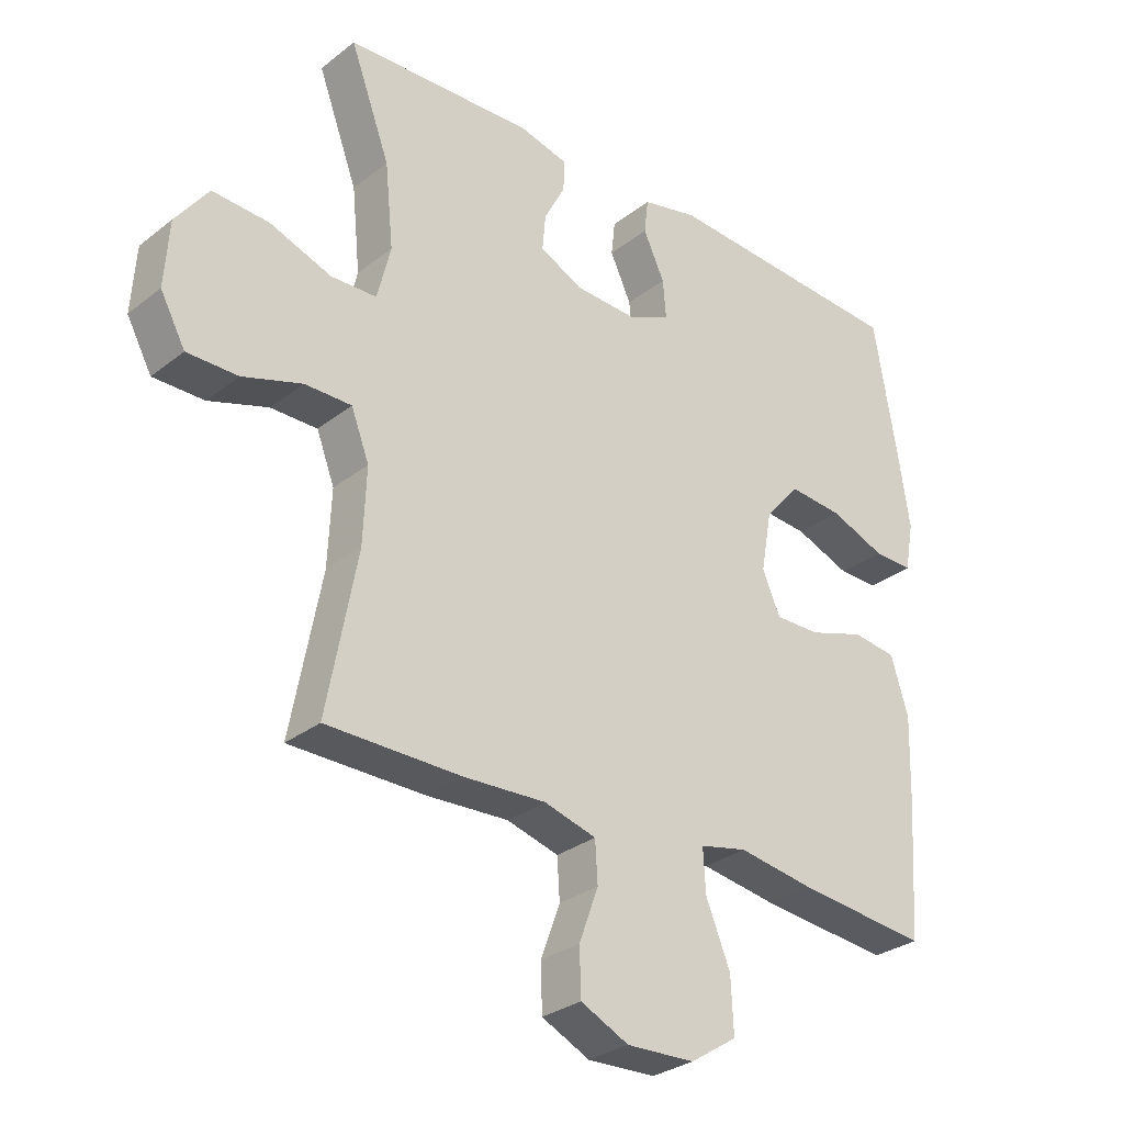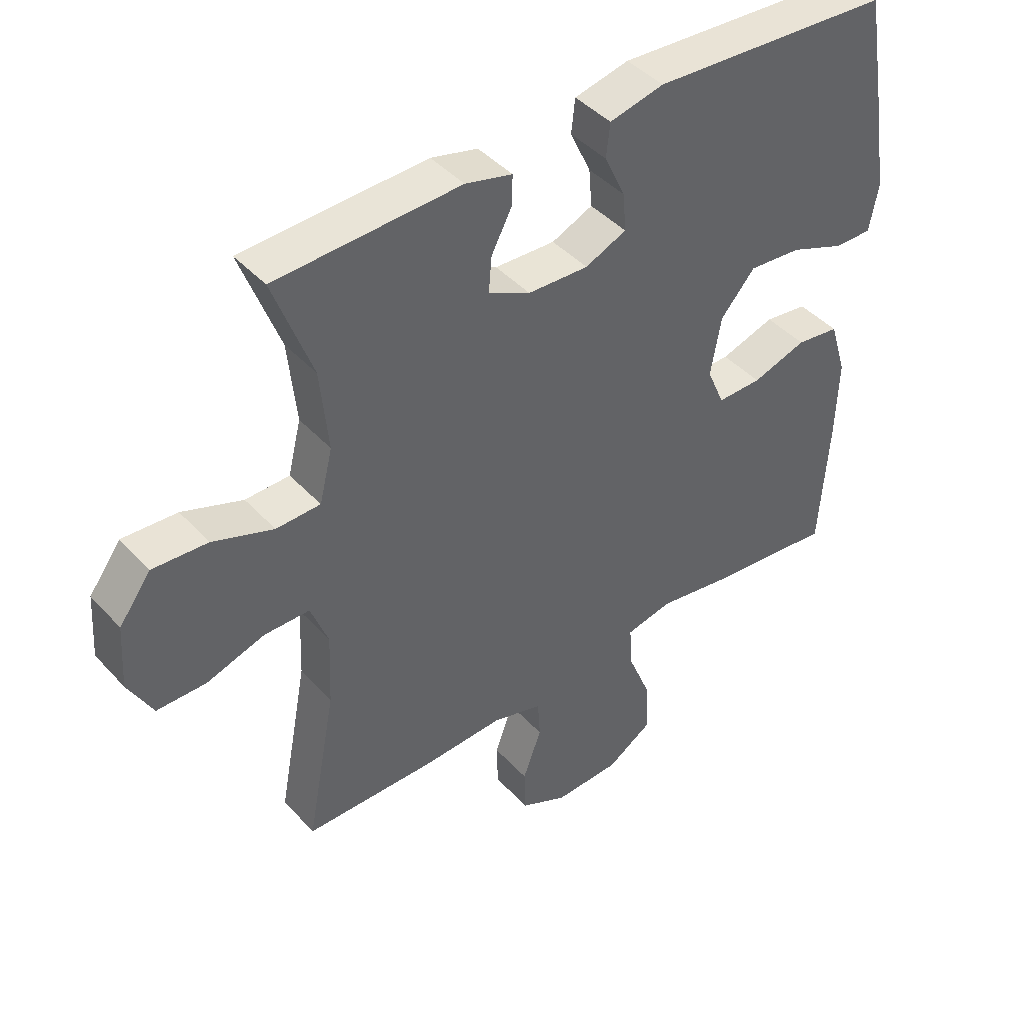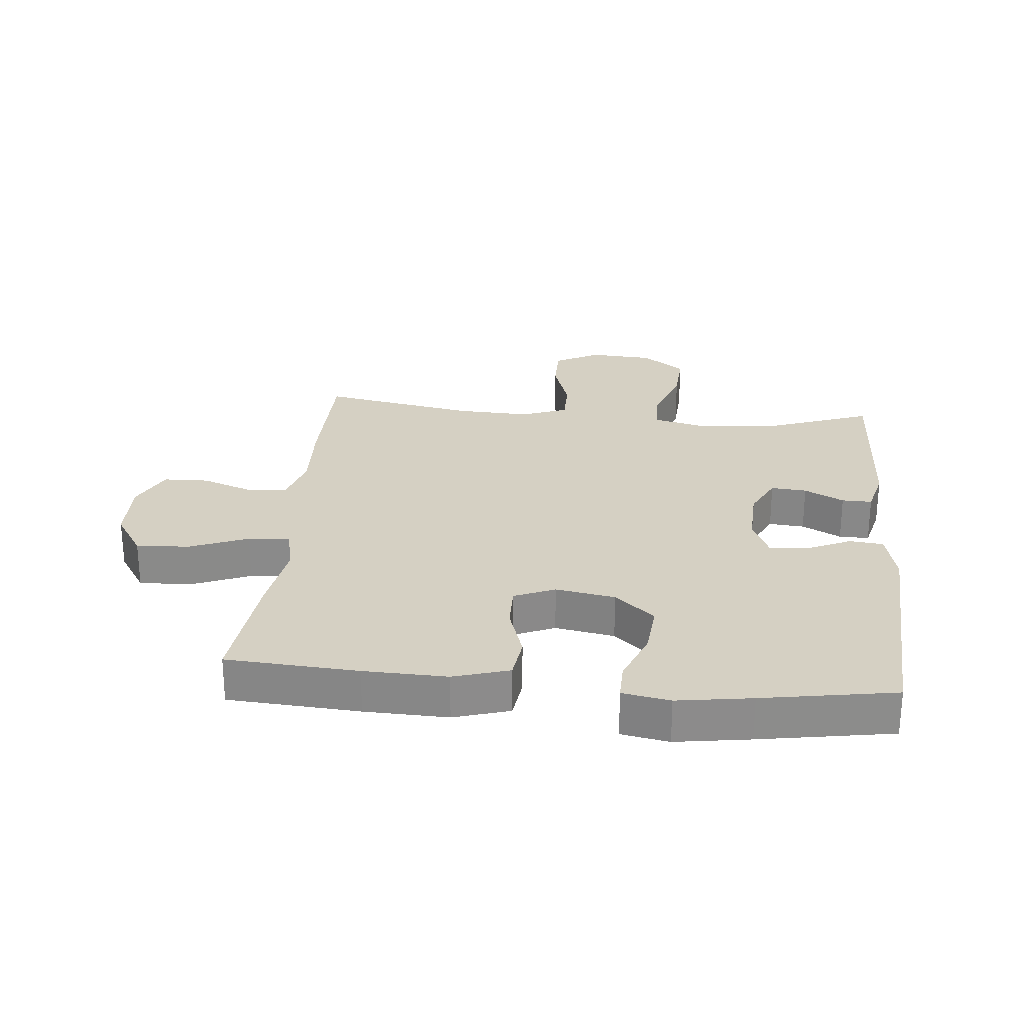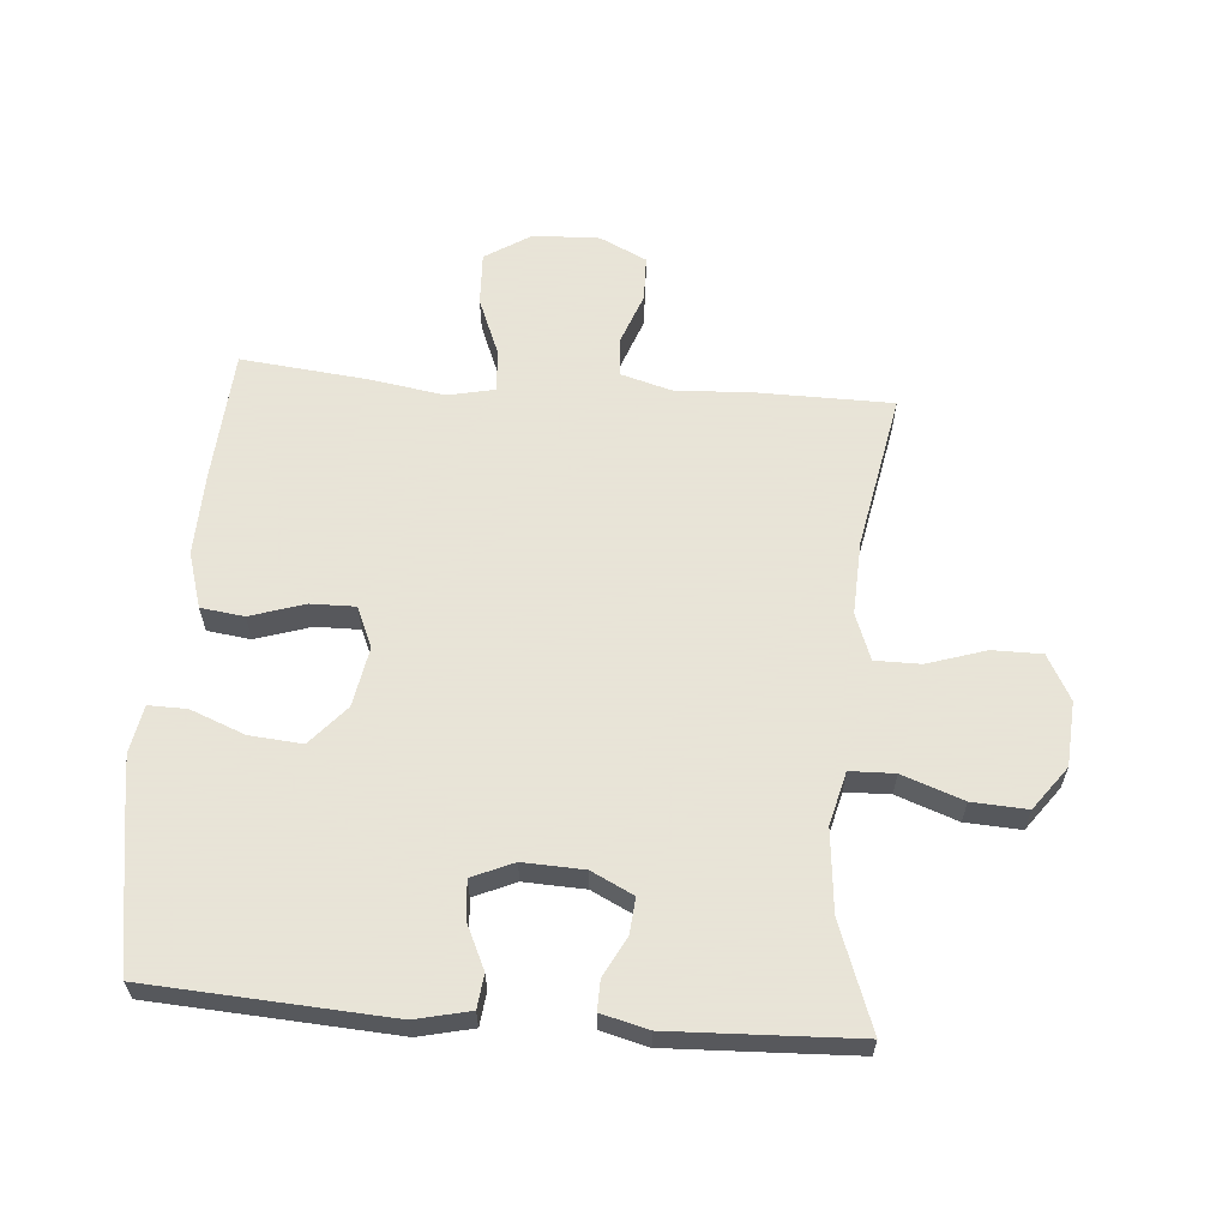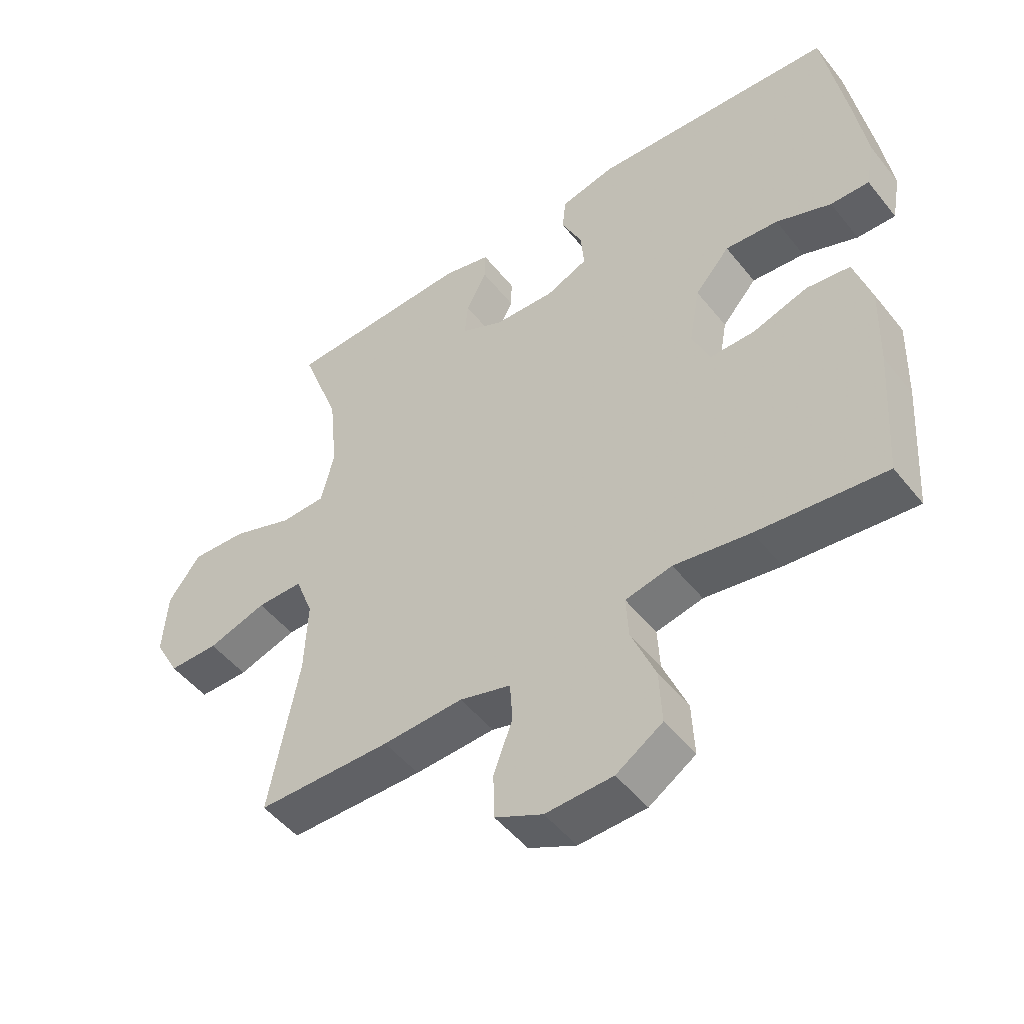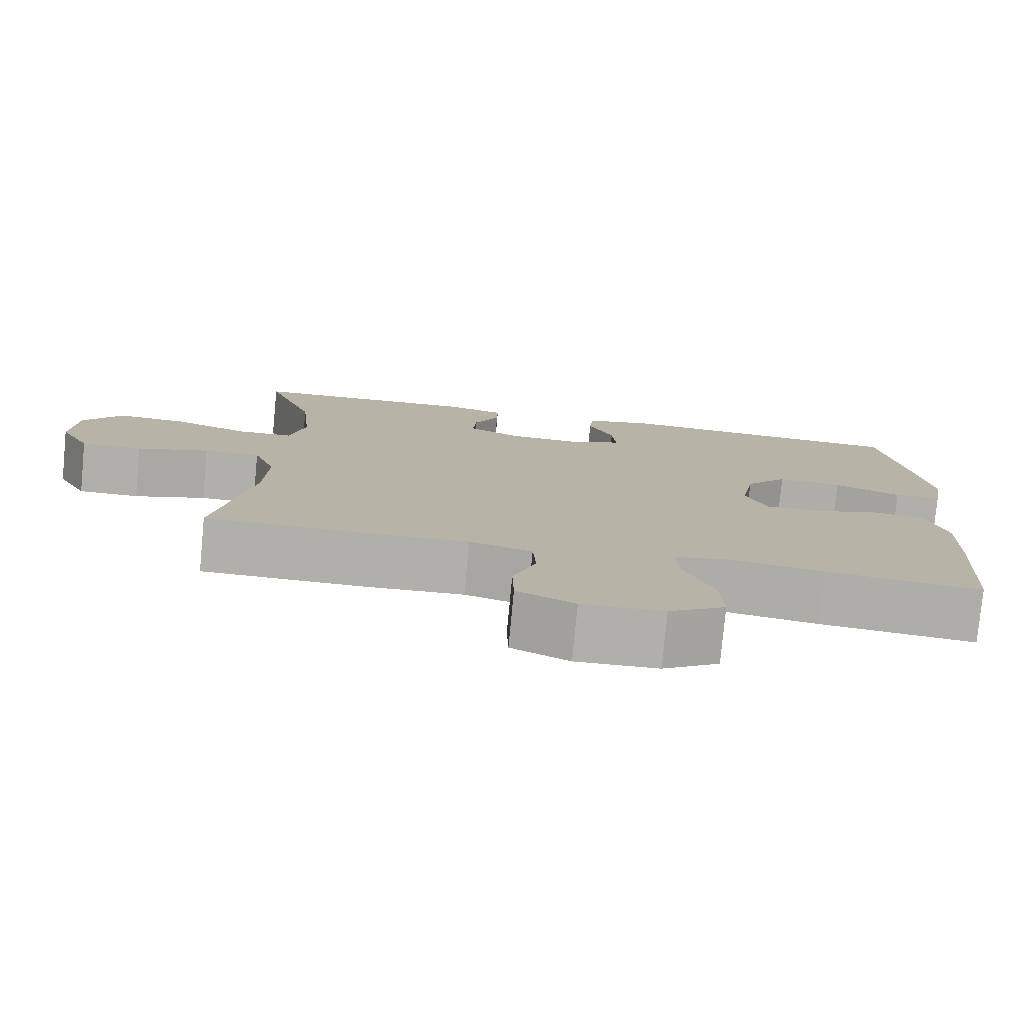
<metadata>
{"format":"obj","ext":"obj","renderer":"f3d","projection":"perspective","resolution":1024,"background":"white","views":[{"elev":-29.7,"azim":138.6,"up":"+Z"},{"elev":43.2,"azim":141.4,"up":"+Z"},{"elev":26.3,"azim":-84.6,"up":"+Y"},{"elev":61.4,"azim":4.6,"up":"+Y"},{"elev":-49.5,"azim":-143.1,"up":"+Z"},{"elev":-78.0,"azim":174.6,"up":"+Z"}]}
</metadata>
<code>
v 0.5 0.07 -0.5
v 0.288 0.07 -0.502
v 0.161 0.07 -0.496
v 0.08 0.07 -0.519
v 0.076 0.07 -0.582
v 0.106 0.07 -0.664
v 0.104 0.07 -0.736
v 0.029 0.07 -0.772
v -0.077 0.07 -0.768
v -0.15 0.07 -0.721
v -0.146 0.07 -0.636
v -0.108 0.07 -0.543
v -0.104 0.07 -0.476
v -0.178 0.07 -0.46
v -0.298 0.07 -0.479
v -0.5 0.07 -0.5
v -0.514 0.07 -0.29
v -0.518 0.07 -0.157
v -0.491 0.07 -0.068
v -0.422 0.07 -0.059
v -0.335 0.07 -0.087
v -0.264 0.07 -0.088
v -0.236 0.07 -0.023
v -0.253 0.07 0.072
v -0.308 0.07 0.135
v -0.392 0.07 0.128
v -0.479 0.07 0.094
v -0.54 0.07 0.093
v -0.554 0.07 0.169
v -0.536 0.07 0.288
v -0.5 0.07 0.5
v -0.116 0.07 0.523
v -0.029 0.07 0.503
v -0.023 0.07 0.449
v -0.056 0.07 0.378
v -0.061 0.07 0.317
v 0.005 0.07 0.288
v 0.102 0.07 0.292
v 0.169 0.07 0.325
v 0.164 0.07 0.382
v 0.131 0.07 0.445
v 0.13 0.07 0.493
v 0.205 0.07 0.512
v 0.5 0.07 0.5
v 0.438 0.07 0.332
v 0.425 0.07 0.201
v 0.446 0.07 0.116
v 0.517 0.07 0.114
v 0.614 0.07 0.149
v 0.702 0.07 0.154
v 0.753 0.07 0.085
v 0.76 0.07 -0.018
v 0.721 0.07 -0.09
v 0.642 0.07 -0.09
v 0.549 0.07 -0.06
v 0.476 0.07 -0.06
v 0.448 0.07 -0.134
v 0.453 0.07 -0.251
v 0.5 0 -0.5
v 0.288 0 -0.502
v 0.161 0 -0.496
v 0.08 0 -0.519
v 0.076 0 -0.582
v 0.106 0 -0.664
v 0.104 0 -0.736
v 0.029 0 -0.772
v -0.077 0 -0.768
v -0.15 0 -0.721
v -0.146 0 -0.636
v -0.108 0 -0.543
v -0.104 0 -0.476
v -0.178 0 -0.46
v -0.298 0 -0.479
v -0.5 0 -0.5
v -0.514 0 -0.29
v -0.518 0 -0.157
v -0.491 0 -0.068
v -0.422 0 -0.059
v -0.335 0 -0.087
v -0.264 0 -0.088
v -0.236 0 -0.023
v -0.253 0 0.072
v -0.308 0 0.135
v -0.392 0 0.128
v -0.479 0 0.094
v -0.54 0 0.093
v -0.554 0 0.169
v -0.536 0 0.288
v -0.5 0 0.5
v -0.116 0 0.523
v -0.029 0 0.503
v -0.023 0 0.449
v -0.056 0 0.378
v -0.061 0 0.317
v 0.005 0 0.288
v 0.102 0 0.292
v 0.169 0 0.325
v 0.164 0 0.382
v 0.131 0 0.445
v 0.13 0 0.493
v 0.205 0 0.512
v 0.5 0 0.5
v 0.438 0 0.332
v 0.425 0 0.201
v 0.446 0 0.116
v 0.517 0 0.114
v 0.614 0 0.149
v 0.702 0 0.154
v 0.753 0 0.085
v 0.76 0 -0.018
v 0.721 0 -0.09
v 0.642 0 -0.09
v 0.549 0 -0.06
v 0.476 0 -0.06
v 0.448 0 -0.134
v 0.453 0 -0.251
f 53 54 55
f 52 53 55
f 51 52 55
f 50 51 55
f 49 50 55
f 48 49 55
f 47 48 55 56
f 46 47 56 57
f 43 44 45
f 42 43 45
f 41 42 45
f 40 41 45
f 39 40 45 46
f 46 57 58
f 39 46 58
f 38 39 58
f 33 34 35
f 32 33 35
f 31 32 35
f 30 31 35
f 29 30 35
f 28 29 35
f 27 28 35
f 26 27 35
f 25 26 35 36
f 24 25 36 37
f 19 20 21
f 18 19 21
f 17 18 21
f 16 17 21
f 15 16 21
f 14 15 21
f 13 14 21 22
f 10 11 12
f 9 10 12
f 8 9 12
f 7 8 12
f 6 7 12
f 5 6 12
f 4 5 12 13
f 13 22 23
f 4 13 23
f 3 4 23
f 37 38 58
f 24 37 58
f 23 24 58
f 3 23 58
f 2 3 58
f 1 2 58
f 113 112 111
f 113 111 110
f 113 110 109
f 113 109 108
f 113 108 107
f 113 107 106
f 114 113 106 105
f 115 114 105 104
f 103 102 101
f 103 101 100
f 103 100 99
f 103 99 98
f 104 103 98 97
f 116 115 104
f 116 104 97
f 116 97 96
f 93 92 91
f 93 91 90
f 93 90 89
f 93 89 88
f 93 88 87
f 93 87 86
f 93 86 85
f 93 85 84
f 94 93 84 83
f 95 94 83 82
f 79 78 77
f 79 77 76
f 79 76 75
f 79 75 74
f 79 74 73
f 79 73 72
f 80 79 72 71
f 70 69 68
f 70 68 67
f 70 67 66
f 70 66 65
f 70 65 64
f 70 64 63
f 71 70 63 62
f 81 80 71
f 81 71 62
f 81 62 61
f 116 96 95
f 116 95 82
f 116 82 81
f 116 81 61
f 116 61 60
f 116 60 59
f 1 59 60 2
f 2 60 61 3
f 3 61 62 4
f 4 62 63 5
f 5 63 64 6
f 6 64 65 7
f 7 65 66 8
f 8 66 67 9
f 9 67 68 10
f 10 68 69 11
f 11 69 70 12
f 12 70 71 13
f 13 71 72 14
f 14 72 73 15
f 15 73 74 16
f 16 74 75 17
f 17 75 76 18
f 18 76 77 19
f 19 77 78 20
f 20 78 79 21
f 21 79 80 22
f 22 80 81 23
f 23 81 82 24
f 24 82 83 25
f 25 83 84 26
f 26 84 85 27
f 27 85 86 28
f 28 86 87 29
f 29 87 88 30
f 30 88 89 31
f 31 89 90 32
f 32 90 91 33
f 33 91 92 34
f 34 92 93 35
f 35 93 94 36
f 36 94 95 37
f 37 95 96 38
f 38 96 97 39
f 39 97 98 40
f 40 98 99 41
f 41 99 100 42
f 42 100 101 43
f 43 101 102 44
f 44 102 103 45
f 45 103 104 46
f 46 104 105 47
f 47 105 106 48
f 48 106 107 49
f 49 107 108 50
f 50 108 109 51
f 51 109 110 52
f 52 110 111 53
f 53 111 112 54
f 54 112 113 55
f 55 113 114 56
f 56 114 115 57
f 57 115 116 58
f 58 116 59 1

</code>
